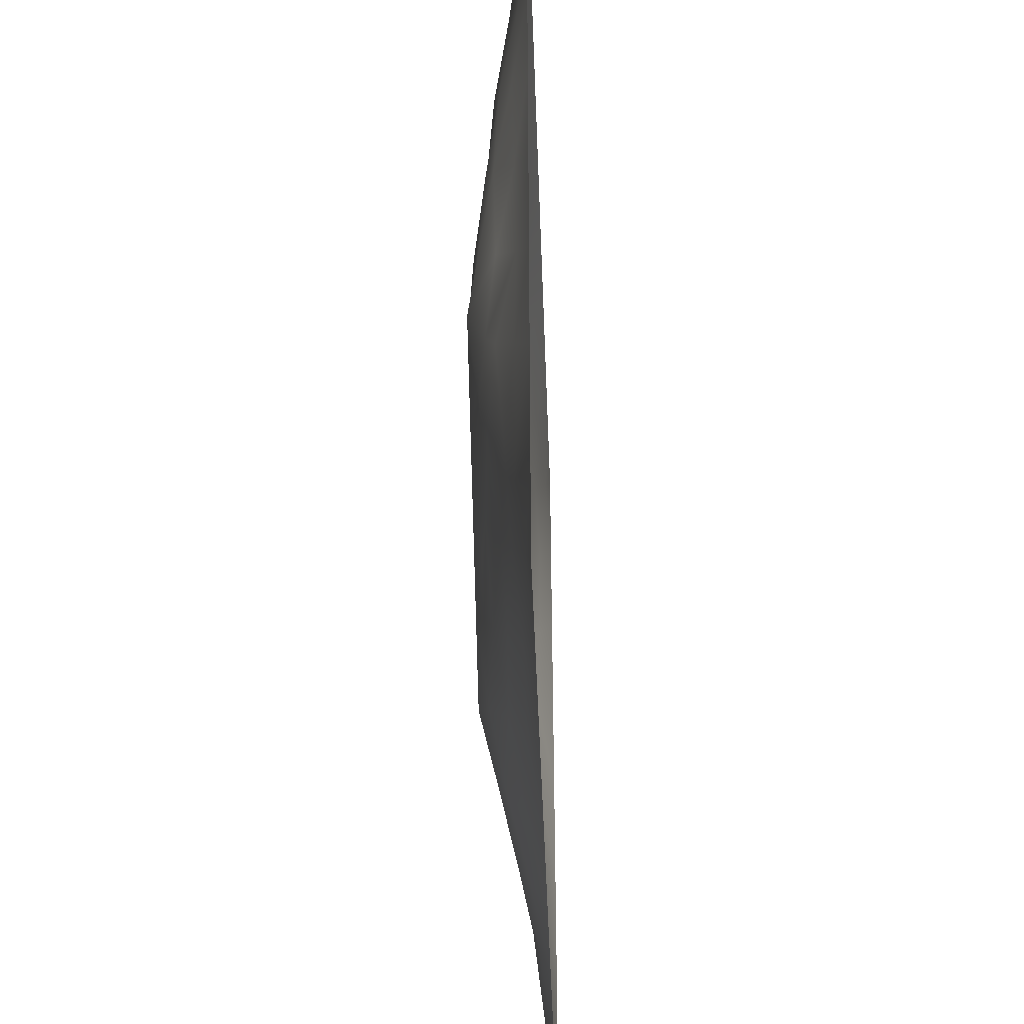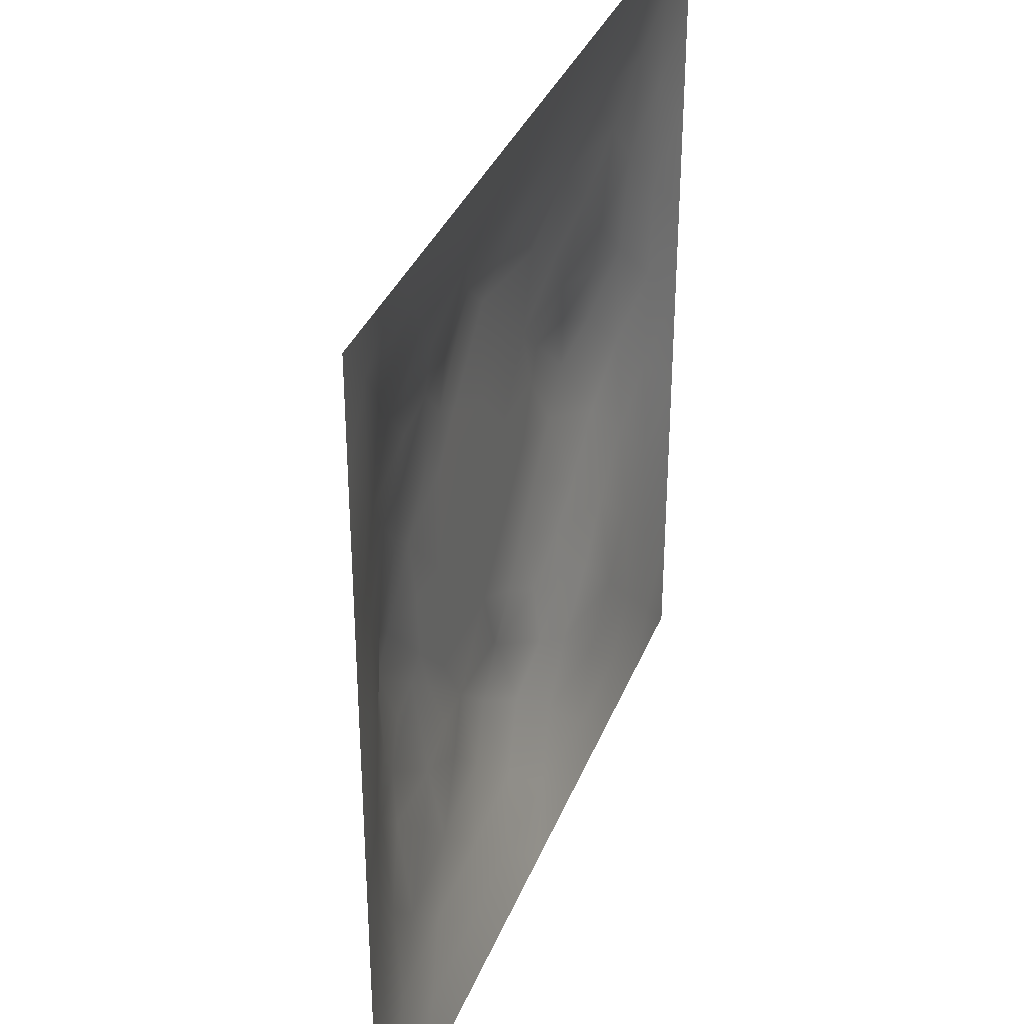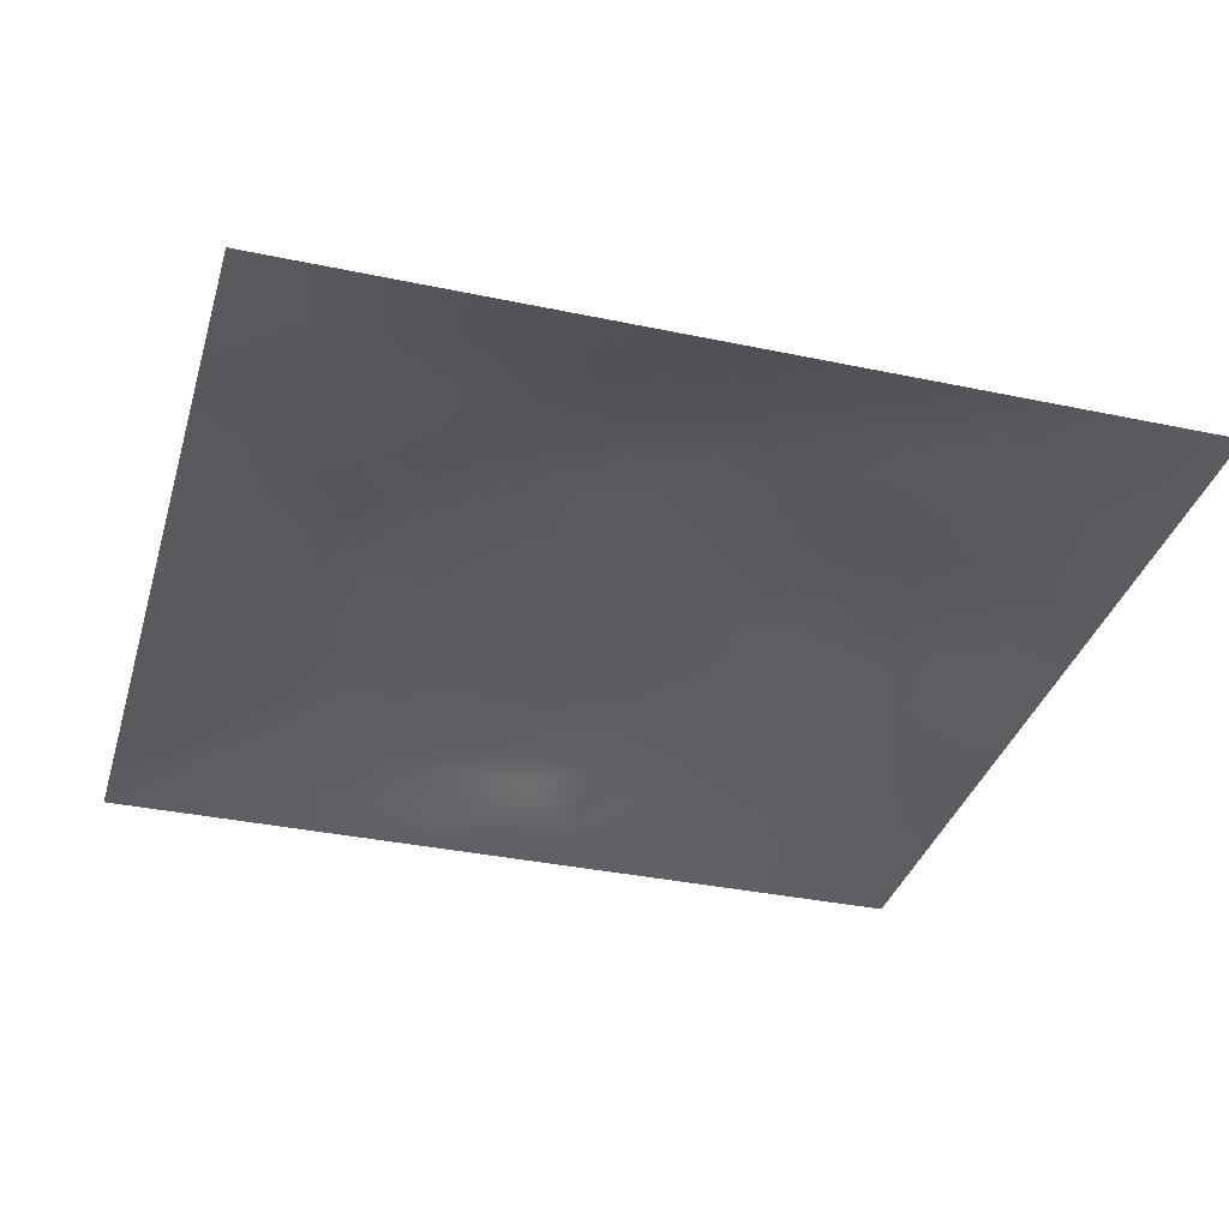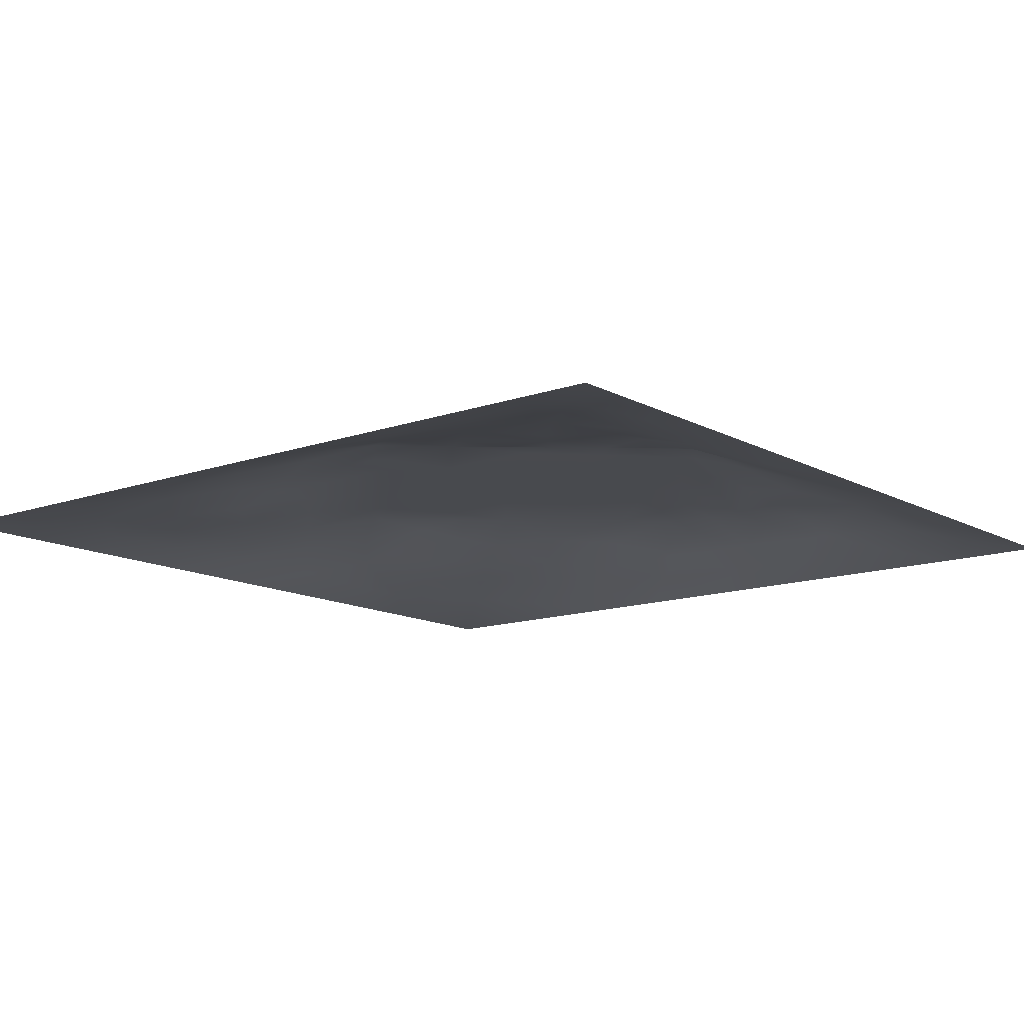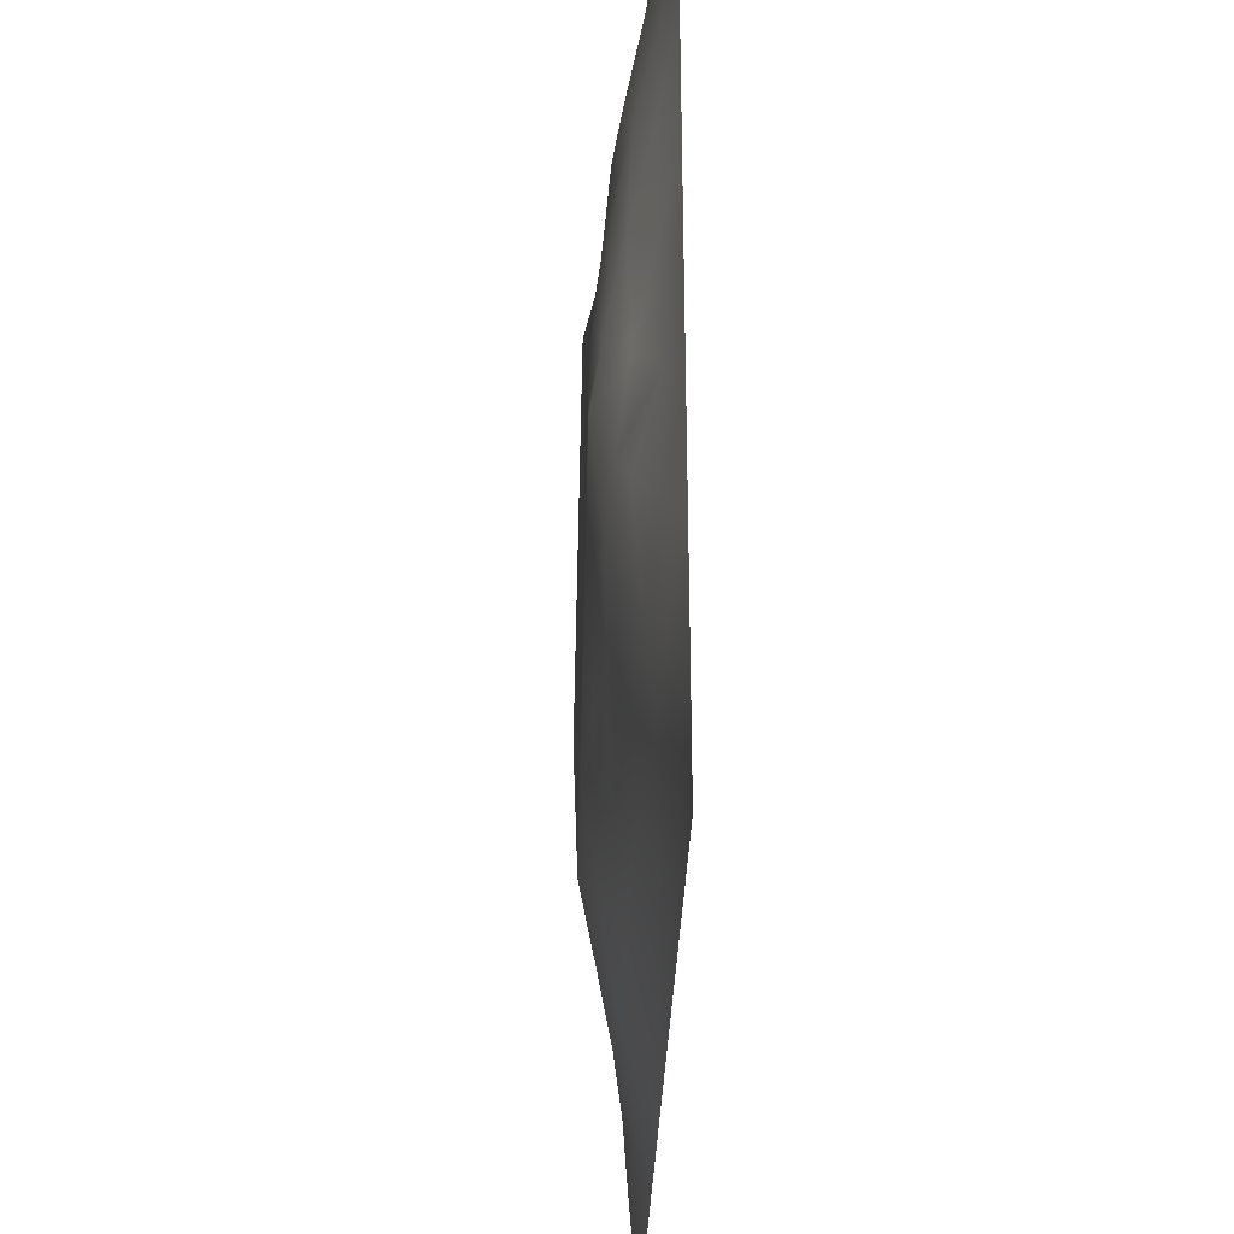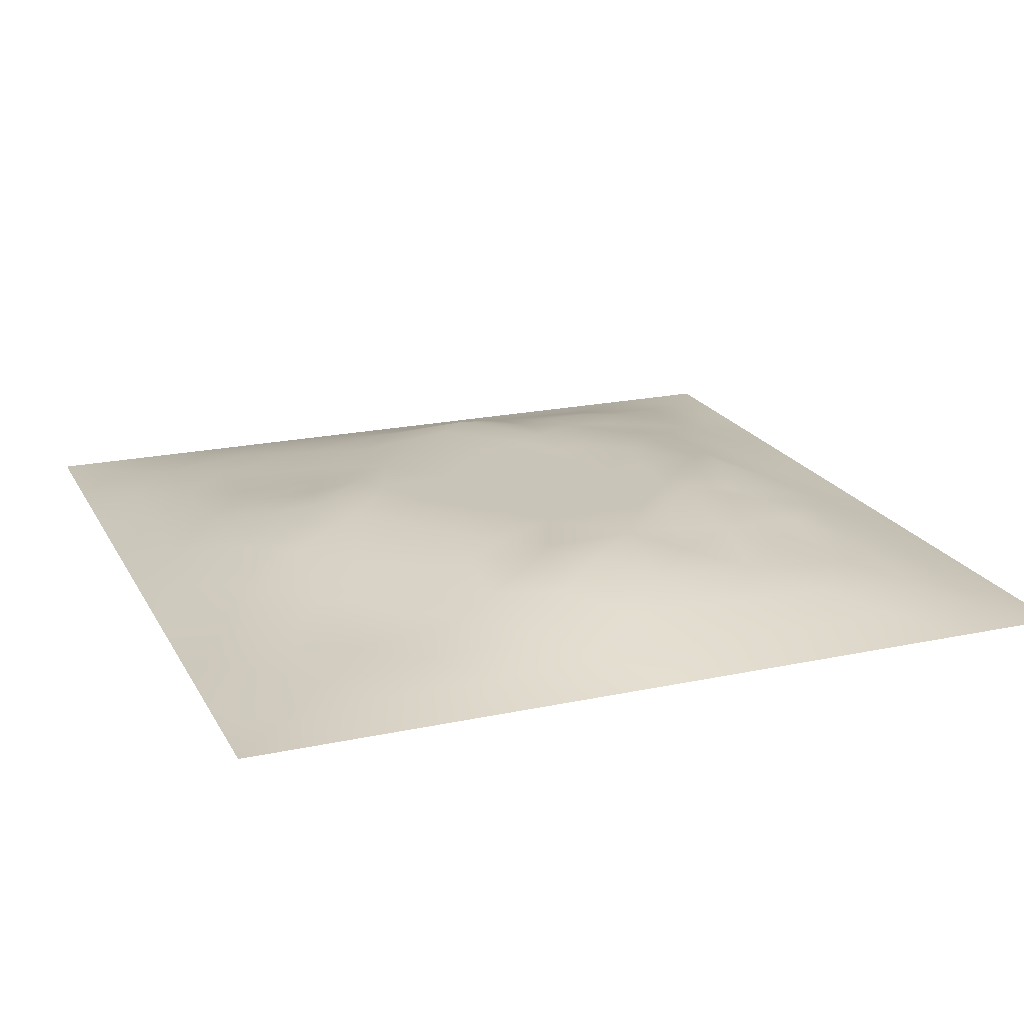
<metadata>
{"format":"obj","ext":"obj","renderer":"f3d","projection":"perspective","resolution":1024,"background":"white","views":[{"elev":-41.8,"azim":92.1,"up":"+Y"},{"elev":35.3,"azim":109.9,"up":"+Y"},{"elev":-35.1,"azim":-105.7,"up":"+Z"},{"elev":-13.2,"azim":39.1,"up":"+Z"},{"elev":-34.3,"azim":88.0,"up":"+Y"},{"elev":20.2,"azim":-21.4,"up":"+Z"}]}
</metadata>
<code>
v -0 0 -0
v 1 0 -0
v -0 1 0
v 1 1 0
v 0.4997 0.4998 0.06728
v -0 0.5 0
v 0.5 1 0
v 1 0.5 0
v 0.5 -0 0
v 0.2486 0.7511 0.04011
v 0.7523 0.7527 0.05238
v 0.2498 0.2496 0.02991
v 0.7514 0.2486 0.04215
v 0.75 0 0
v 0.25 0 0
v 1 0.75 0
v 1 0.25 0
v 0.25 1 0
v 0.75 1 0
v 0 0.25 0
v 0 0.75 -0
v 0.3645 0.2178 0.04702
v 0.6299 0.7741 0.0569
v 0.496 0.7554 0.06747
v 0.3747 0.373 0.06744
v 0.8777 0.3746 0.03581
v 0.6253 0.123 0.03227
v 0.6266 0.3732 0.06728
v 0.8761 0.124 0.02022
v 0.3746 0.1227 0.03168
v 0.1248 0.1248 0.01173
v 0.7529 0.6896 0.0578
v 0.8783 0.6258 0.03848
v 0.6265 0.6267 0.06728
v 0.8764 0.8764 0.02271
v 0.3745 0.8776 0.03445
v 0.2587 0.6004 0.06015
v 0.1242 0.8758 0.01756
v 0.1219 0.6254 0.03557
v 0.6254 0.8773 0.03416
v 0.1232 0.3749 0.02847
v 0.2498 0.1242 0.02029
v 0.8775 0.7514 0.03279
v 0.8765 0.2493 0.0273
v 0.2492 0.8767 0.02736
v 0.7511 0.8771 0.03169
v 0.1244 0.2499 0.01875
v 0.1233 0.7506 0.02654
v 0.3029 0.7154 0.05172
v 0.6939 0.508 0.06736
v 0.7537 0.6267 0.06455
v 0.877 0.5001 0.03595
v 0.3719 0.6454 0.06744
v 0.3737 0.7527 0.05626
v 0 0.375 0
v 0.4999 0.8774 0.0364
v 0.4997 0.6268 0.06728
v 0.2482 0.3745 0.04721
v 0.1218 0.5 0.03652
v 0.3728 0.4997 0.06728
v 0.6258 0.2472 0.0562
v 0.4999 0.1218 0.03777
v 0.4997 0.3729 0.06728
v 0 0.625 0
v 0 0.875 0
v 0 0.125 0
v 0.625 1 0
v 0.875 1 0
v 0.125 1 0
v 0.375 1 0
v 1 0.375 0
v 1 0.125 0
v 1 0.875 0
v 1 0.625 0
v 0.375 0 0
v 0.125 0 0
v 0.875 0 0
v 0.625 0 0
v 0.7507 0.1232 0.02837
v 0.6268 0.5 0.06728
v 0.3419 0.5628 0.06736
v 0.06151 0.3124 0.01391
v 0.1845 0.4372 0.04595
v 0.1864 0.3122 0.03171
v 0.06077 0.4375 0.0182
v 0.6878 0.9382 0.01504
v 0.6888 0.8157 0.04853
v 0.5625 0.9386 0.01769
v 0.06171 0.6876 0.01414
v 0.1852 0.6882 0.04021
v 0.0612 0.5626 0.01732
v 0.1871 0.9384 0.01317
v 0.1865 0.8134 0.02747
v 0.06232 0.9377 0.005087
v 0.4362 0.5631 0.06728
v 0.8383 0.4232 0.04744
v 0.4367 0.8165 0.0538
v 0.3114 0.8147 0.04161
v 0.4374 0.939 0.01881
v 0.9379 0.813 0.01158
v 0.815 0.8151 0.04107
v 0.938 0.938 0.008331
v 0.7113 0.5951 0.06743
v 0.5631 0.5633 0.06728
v 0.4203 0.6883 0.06743
v 0.8169 0.5632 0.05683
v 0.8159 0.6893 0.04962
v 0.9378 0.5627 0.01554
v 0.3101 0.2598 0.04444
v 0.5751 0.2921 0.06743
v 0.4363 0.4364 0.06728
v 0.1873 0.06188 0.01107
v 0.06253 0.06253 0.00238
v 0.1875 0.1875 0.01656
v 0.3125 0.06199 0.01183
v 0.312 0.186 0.03429
v 0.4374 0.06105 0.01777
v 0.8128 0.06187 0.01209
v 0.9378 0.06225 0.006249
v 0.3306 0.4228 0.06743
v 0.5632 0.4365 0.06728
v 0.2807 0.4791 0.06743
v 0.5628 0.1834 0.05354
v 0.6886 0.1849 0.0448
v 0.5625 0.06087 0.01883
v 0.9384 0.3123 0.01555
v 0.8153 0.3113 0.0458
v 0.9375 0.4375 0.01391
v 0.3122 0.9392 0.01789
v 0.1838 0.6259 0.04972
v 0.8139 0.1861 0.03231
v 0.8043 0.3715 0.05391
v 0.6876 0.06202 0.01345
v 0.6903 0.4368 0.06728
v 0.9385 0.1871 0.01394
v 0.437 0.1838 0.05065
v 0.062 0.1874 0.01034
v 0.7732 0.5251 0.06743
v 0.9389 0.688 0.0179
v 0.6672 0.3738 0.06743
v 0.06161 0.8128 0.01283
v 0.813 0.9382 0.01316
v 0.1833 0.5629 0.05313
v 0.7767 0.419 0.05823
v 0.714 0.4151 0.06744
v 0.5029 0.2278 0.06744
v 0.2378 0.527 0.06744
v 0.8022 0.493 0.06744
v 0.537 0.7922 0.06744
v 0.6635 0.649 0.06743
v 0.4668 0.2879 0.06743
v 0.2954 0.331 0.05005
v 0.3259 0.6048 0.06744
v 0.715 0.2994 0.05134
v 0.7521 0.8158 0.04767
v 0.582 0.675 0.06736
v 0.2794 0.6577 0.05384
v 0.6904 0.7605 0.05443
v 0.4167 0.3254 0.06744
v 0.6217 0.6963 0.06744
v 0.6473 0.3093 0.05788
v 0.3629 0.2922 0.0556
v 0.459 0.2776 0.06744
v 0.58 0.7435 0.06744
f 1 113 66
f 31 137 113
f 132 127 26
f 112 31 113
f 135 44 29
f 106 52 33
f 24 57 156
f 84 41 47
f 137 66 113
f 75 115 15
f 12 152 84
f 61 110 123
f 25 120 152
f 76 113 1
f 76 112 113
f 15 112 76
f 115 112 15
f 30 115 117
f 108 33 52
f 75 117 115
f 115 30 42
f 145 140 154
f 51 150 103
f 136 22 30
f 107 43 11
f 54 98 49
f 42 112 115
f 58 84 152
f 13 154 124
f 60 120 111
f 136 62 146
f 159 63 111
f 147 83 122
f 104 80 34
f 10 49 98
f 160 164 156
f 49 53 54
f 117 62 30
f 95 57 105
f 131 29 44
f 77 2 119
f 77 119 118
f 71 128 126
f 58 152 120
f 63 28 121
f 119 29 118
f 57 24 105
f 125 27 62
f 135 72 17
f 136 30 62
f 138 148 106
f 60 122 120
f 153 53 157
f 11 32 107
f 12 114 116
f 150 160 34
f 32 158 150
f 110 146 123
f 63 151 110
f 44 127 131
f 82 47 41
f 45 98 36
f 82 137 47
f 61 124 154
f 26 126 128
f 62 117 125
f 20 137 82
f 38 92 94
f 20 66 137
f 55 20 82
f 69 94 92
f 159 151 63
f 8 108 128
f 141 48 38
f 50 80 134
f 65 141 94
f 114 31 42
f 38 94 141
f 92 18 69
f 24 149 97
f 159 25 162
f 46 35 142
f 29 119 135
f 40 149 23
f 158 23 160
f 35 46 101
f 129 45 36
f 27 124 123
f 85 41 59
f 78 125 9
f 70 129 99
f 83 59 41
f 129 70 18
f 36 99 129
f 93 38 48
f 38 45 92
f 52 128 108
f 65 94 3
f 72 135 119
f 94 69 3
f 39 90 48
f 21 141 65
f 18 92 129
f 6 91 64
f 153 81 53
f 93 45 38
f 89 39 48
f 13 124 131
f 45 129 92
f 9 125 117
f 64 89 21
f 55 82 85
f 6 85 91
f 59 91 85
f 41 85 82
f 6 55 85
f 59 83 143
f 59 39 91
f 159 163 151
f 143 39 59
f 118 29 79
f 22 163 162
f 134 148 138
f 58 83 84
f 119 2 72
f 49 157 53
f 11 158 32
f 152 162 25
f 10 98 93
f 21 89 141
f 97 54 24
f 51 32 150
f 79 133 118
f 118 133 14
f 79 131 124
f 147 143 83
f 149 40 56
f 48 141 89
f 78 133 125
f 62 27 123
f 147 37 143
f 148 96 52
f 60 95 81
f 156 34 160
f 5 95 111
f 10 93 90
f 130 143 37
f 157 37 153
f 27 125 133
f 121 5 111
f 160 150 158
f 122 58 120
f 17 126 135
f 41 84 83
f 123 146 62
f 60 111 95
f 28 134 80
f 104 95 5
f 28 140 134
f 26 128 96
f 57 95 104
f 138 50 134
f 127 44 26
f 126 26 44
f 45 93 98
f 110 28 63
f 156 164 24
f 9 117 75
f 48 90 93
f 54 97 98
f 130 90 39
f 114 42 116
f 99 36 56
f 80 104 5
f 95 53 81
f 126 17 71
f 109 12 116
f 25 159 111
f 52 96 128
f 103 150 34
f 36 98 97
f 37 157 130
f 105 53 95
f 58 122 83
f 26 96 132
f 50 138 103
f 120 25 111
f 12 109 152
f 14 133 78
f 13 131 127
f 107 106 33
f 44 135 126
f 149 24 164
f 34 156 104
f 57 104 156
f 121 80 5
f 63 121 111
f 121 28 80
f 77 118 14
f 101 11 43
f 103 34 80
f 131 79 29
f 140 145 134
f 49 10 157
f 124 27 79
f 139 33 108
f 107 33 43
f 133 79 27
f 145 148 134
f 139 43 33
f 11 155 158
f 80 50 103
f 140 28 110
f 51 106 107
f 127 132 154
f 97 56 36
f 86 46 142
f 112 42 31
f 40 46 86
f 74 139 108
f 100 43 139
f 137 31 47
f 114 47 31
f 88 40 86
f 16 100 139
f 102 35 100
f 68 142 102
f 88 99 56
f 142 35 102
f 53 105 54
f 147 122 81
f 19 86 142
f 88 56 40
f 145 144 148
f 105 24 54
f 106 51 138
f 87 46 40
f 81 153 147
f 87 155 46
f 110 151 146
f 60 81 122
f 64 91 89
f 87 40 23
f 67 88 86
f 7 99 88
f 7 70 99
f 67 7 88
f 19 67 86
f 68 19 142
f 73 102 100
f 4 68 102
f 73 4 102
f 16 73 100
f 74 16 139
f 8 74 108
f 39 89 91
f 116 22 109
f 116 42 30
f 144 145 132
f 61 123 124
f 106 148 52
f 23 158 87
f 128 71 8
f 90 130 157
f 32 51 107
f 144 96 148
f 37 147 153
f 103 138 51
f 163 22 136
f 155 101 46
f 154 132 145
f 84 114 12
f 101 155 11
f 114 84 47
f 97 149 56
f 154 13 127
f 90 157 10
f 143 130 39
f 140 161 154
f 163 146 151
f 116 30 22
f 87 158 155
f 161 61 154
f 159 162 163
f 61 161 110
f 161 140 110
f 109 162 152
f 162 109 22
f 96 144 132
f 146 163 136
f 149 164 23
f 164 160 23
f 101 43 35
f 100 35 43

</code>
